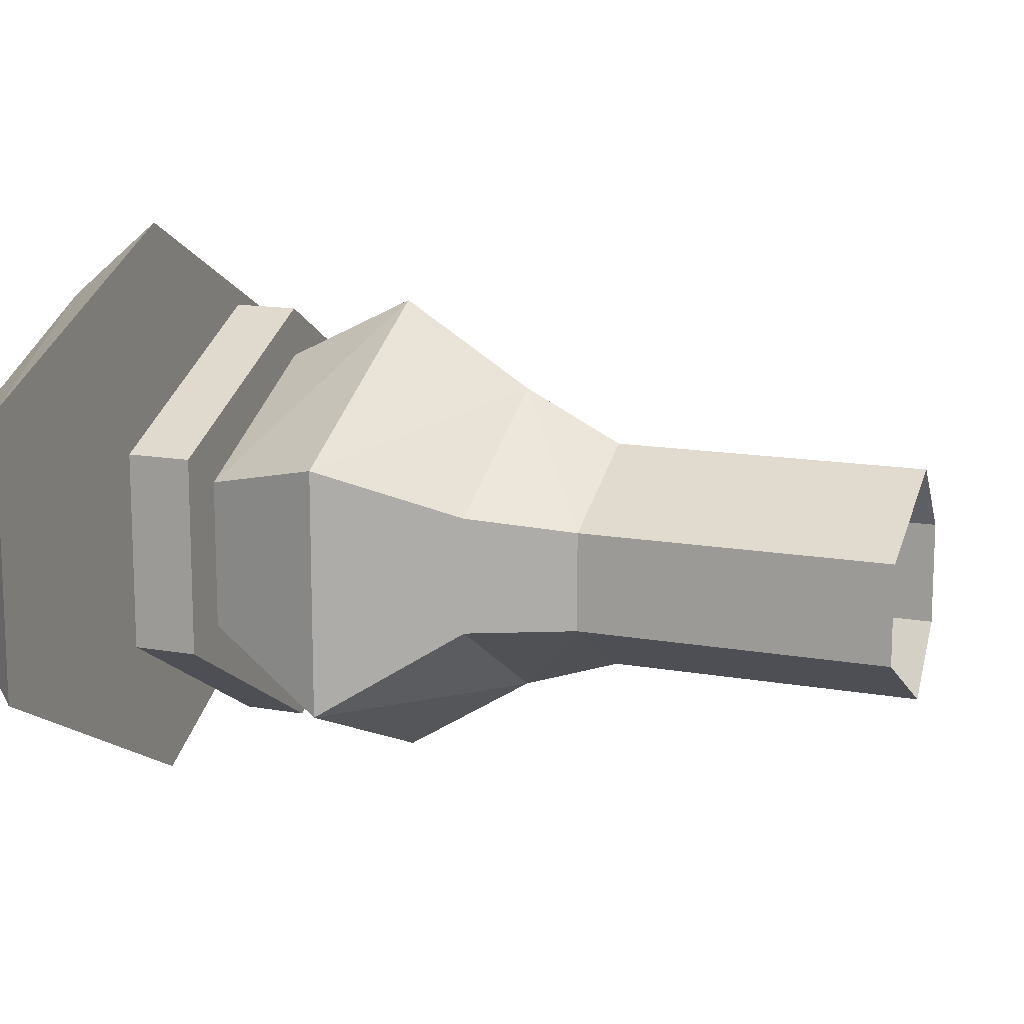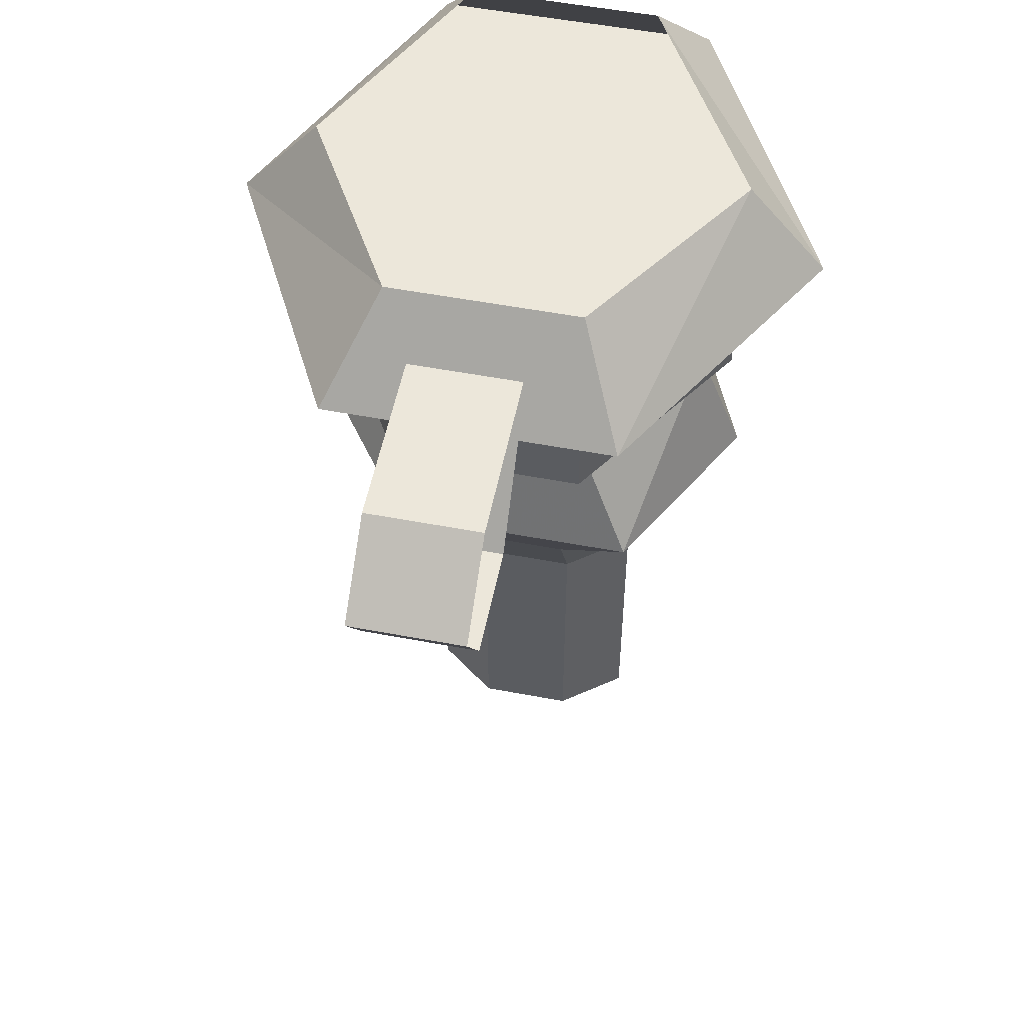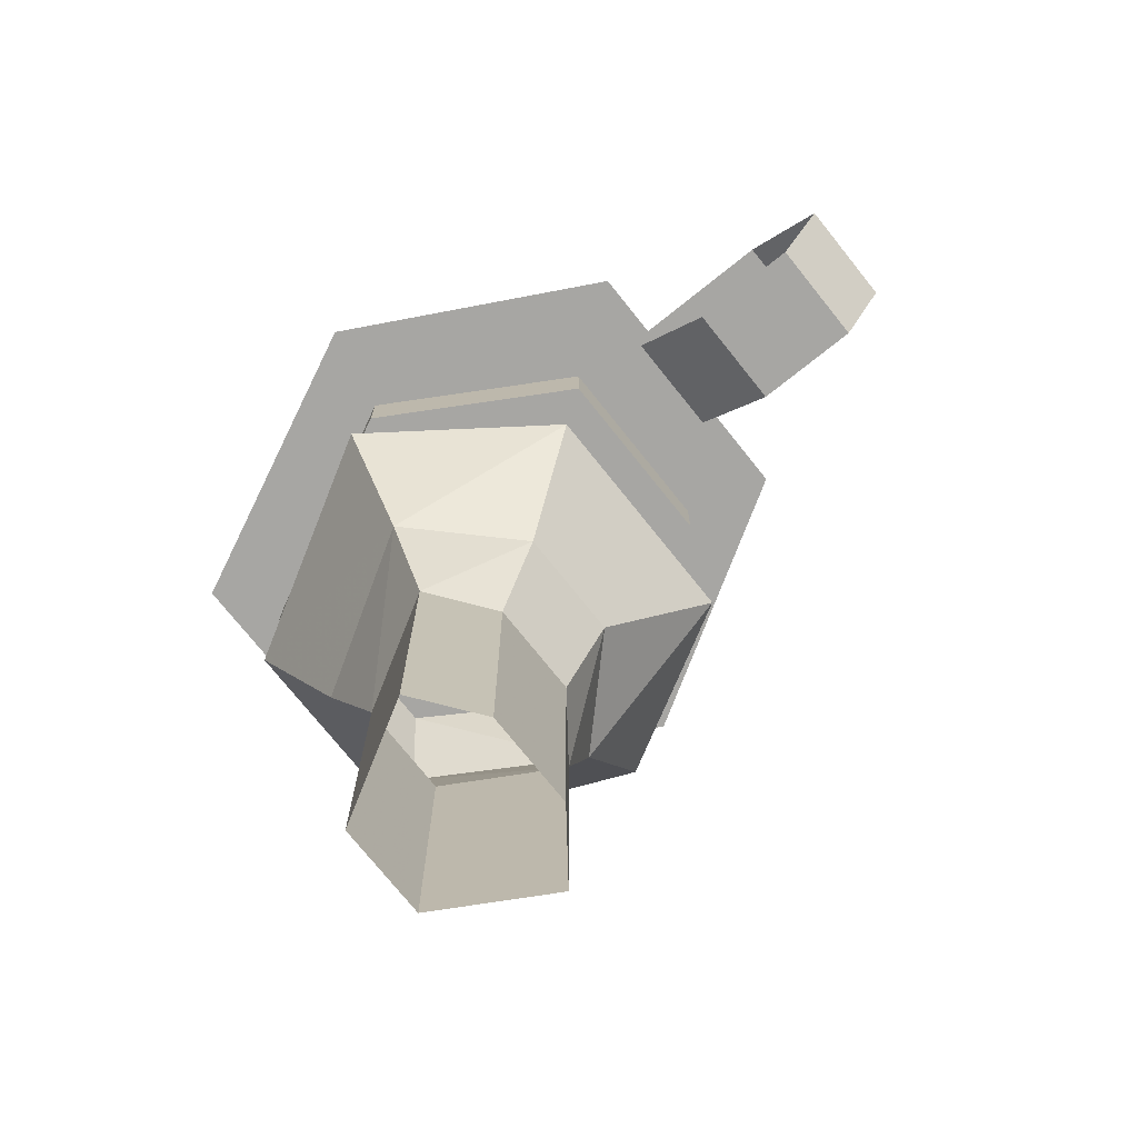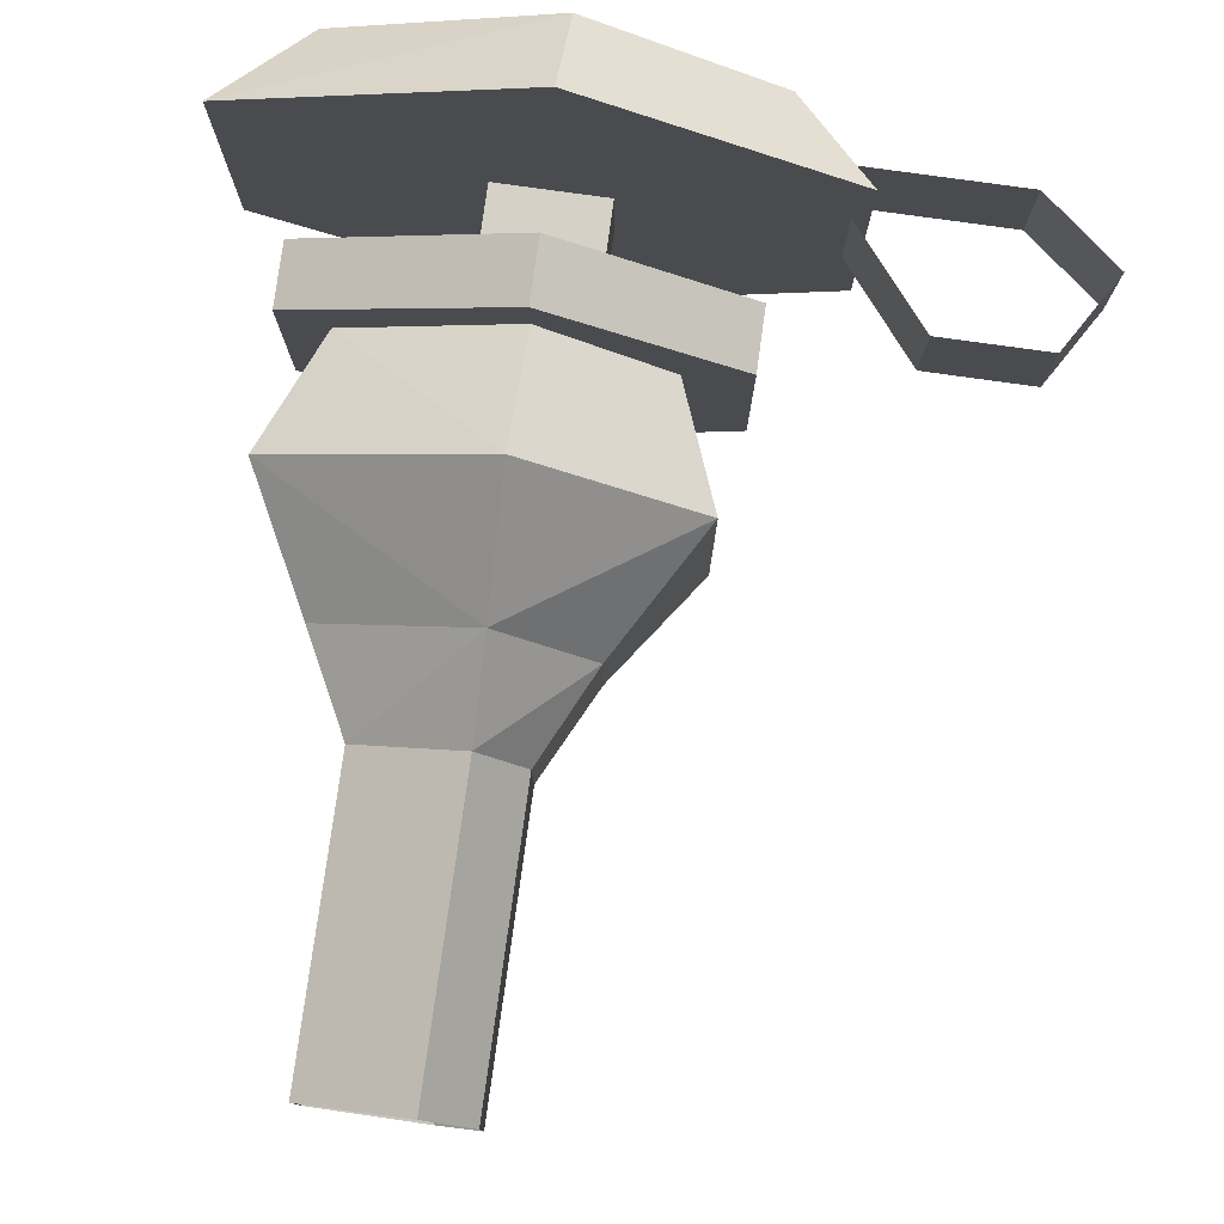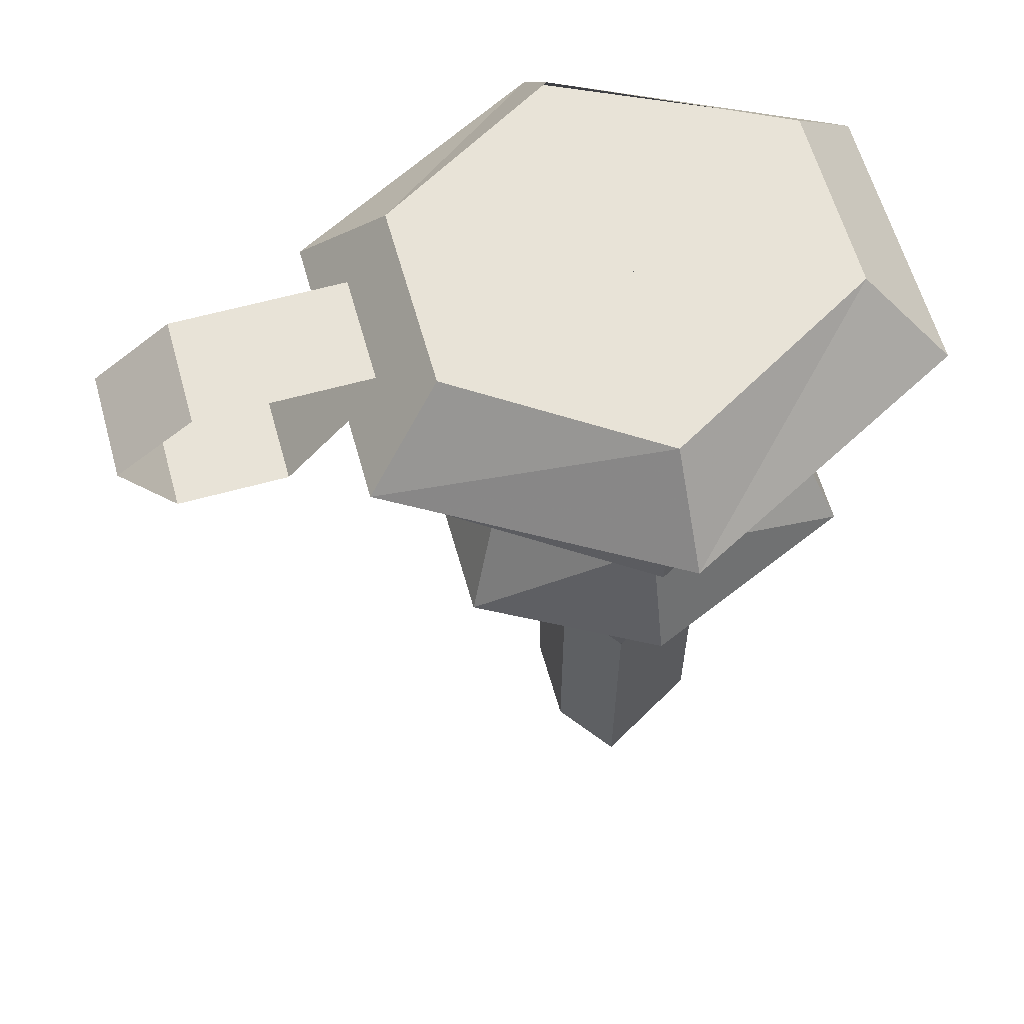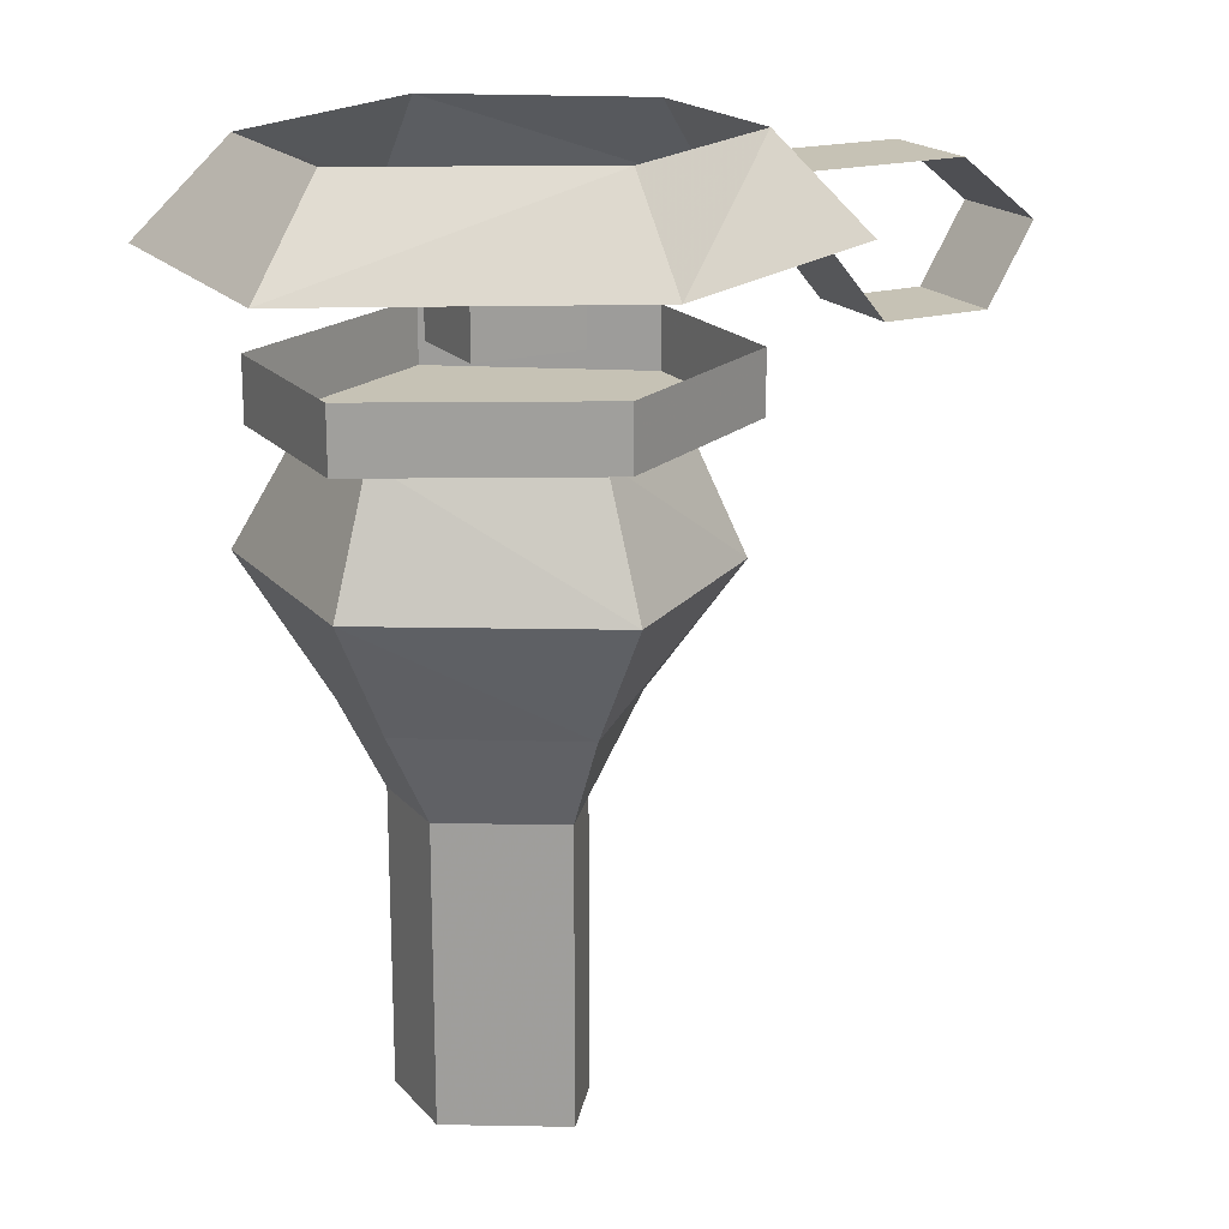
<metadata>
{"format":"obj","ext":"obj","renderer":"f3d","projection":"perspective","resolution":1024,"background":"white","views":[{"elev":13.6,"azim":-67.7,"up":"+Z"},{"elev":53.8,"azim":101.4,"up":"+Y"},{"elev":-74.2,"azim":38.6,"up":"+Y"},{"elev":79.2,"azim":7.9,"up":"+Z"},{"elev":61.6,"azim":164.3,"up":"+Y"},{"elev":18.9,"azim":-27.8,"up":"+Y"}]}
</metadata>
<code>
o item/unlit_oil_lamp
v -17 0 10
v -17 0 -2
v -22 -6 -5
v -22 -6 13
v -3 0 17
v -3 -6 22
v 9 0 10
v 14 -6 13
v 9 0 -2
v 14 -6 -5
v -3 0 -10
v -3 -6 -15
v -17 -12 10
v -17 -12 -2
v -17 -16 -2
v -17 -16 10
v -3 -12 17
v -3 -16 17
v 9 -12 10
v 9 -16 10
v 9 -12 -2
v 9 -16 -2
v -3 -12 -10
v -3 -16 -10
v 0 -12 6
v 0 -12 0
v 0 -6 0
v 0 -6 6
v -7 -12 6
v -7 -6 6
v -7 -12 0
v -7 -6 0
v 23 -3 8
v 12 -3 8
v 12 -3 1
v 23 -3 1
v 28 -7 8
v 28 -7 1
v 25 -12 1
v 25 -12 8
v 18 -12 1
v 18 -12 8
v 13 -6 1
v 13 -6 8
v -3 -24 -11
v 8 -24 -5
v 3 -32 0
v -3 -32 -6
v -17 -24 -5
v -13 -32 0
v 5 -16 -1
v -3 -16 -8
v -14 -16 -1
v 8 -24 10
v 3 -32 7
v 5 -16 8
v -3 -24 18
v -3 -32 13
v -3 -16 14
v -17 -24 10
v -13 -32 7
v -14 -16 8
v -3 -38 -4
v -10 -38 0
v 0 -38 6
v -3 -38 10
v -10 -38 6
v 0 -38 0
v 0 -57 0
v 0 -57 6
v -3 -57 10
v -3 -57 -4
v -10 -57 0
v -10 -57 6
f 1 2 3
f 1 3 4
f 1 4 5
f 5 4 6
f 5 6 7
f 7 6 8
f 7 8 9
f 9 8 10
f 9 10 11
f 11 10 12
f 11 12 2
f 2 12 3
f 3 12 4
f 4 12 10
f 4 10 8
f 4 8 6
f 13 14 15
f 13 15 16
f 13 16 17
f 17 16 18
f 17 18 19
f 19 18 20
f 19 20 21
f 21 20 22
f 21 22 23
f 23 22 24
f 23 24 14
f 14 24 15
f 15 24 16
f 16 24 22
f 16 22 20
f 16 20 18
f 25 26 27
f 25 27 28
f 25 28 29
f 29 28 30
f 29 30 31
f 31 30 32
f 31 32 26
f 26 32 27
f 33 34 35
f 33 35 36
f 33 36 37
f 37 36 38
f 39 38 37
f 39 37 40
f 39 40 41
f 41 40 42
f 41 42 43
f 43 42 44
f 45 46 47
f 45 47 48
f 45 48 49
f 45 49 50
f 45 50 48
f 45 48 46
f 45 46 51
f 45 51 52
f 45 52 49
f 45 49 53
f 45 53 52
f 45 52 46
f 46 52 51
f 46 51 54
f 46 54 55
f 46 55 47
f 46 47 54
f 46 54 56
f 46 56 51
f 51 56 54
f 54 56 57
f 54 57 58
f 54 58 55
f 54 55 57
f 54 57 59
f 54 59 56
f 56 59 57
f 57 59 60
f 57 60 61
f 57 61 58
f 57 58 60
f 57 60 62
f 57 62 59
f 59 62 60
f 60 62 49
f 60 49 50
f 60 50 61
f 60 61 49
f 60 49 53
f 60 53 62
f 62 53 49
f 49 48 50
f 50 48 63
f 50 63 64
f 50 64 48
f 48 64 63
f 48 63 47
f 48 47 46
f 55 58 57
f 58 55 65
f 58 65 66
f 58 66 61
f 58 61 60
f 61 50 49
f 50 61 67
f 50 67 64
f 50 64 61
f 61 64 67
f 61 67 58
f 58 67 66
f 58 66 55
f 55 66 65
f 55 65 47
f 55 47 68
f 55 68 65
f 65 68 69
f 65 69 70
f 65 70 66
f 65 66 71
f 65 71 70
f 65 70 68
f 65 68 47
f 47 68 48
f 48 68 63
f 63 68 47
f 68 63 72
f 68 72 69
f 68 69 63
f 63 69 72
f 63 72 64
f 63 64 73
f 63 73 72
f 72 73 64
f 64 73 67
f 64 67 74
f 64 74 73
f 73 74 67
f 67 74 66
f 67 66 71
f 67 71 74
f 74 71 66
f 47 55 54
f 49 52 53
f 66 67 61
f 70 71 66
f 68 70 69

</code>
